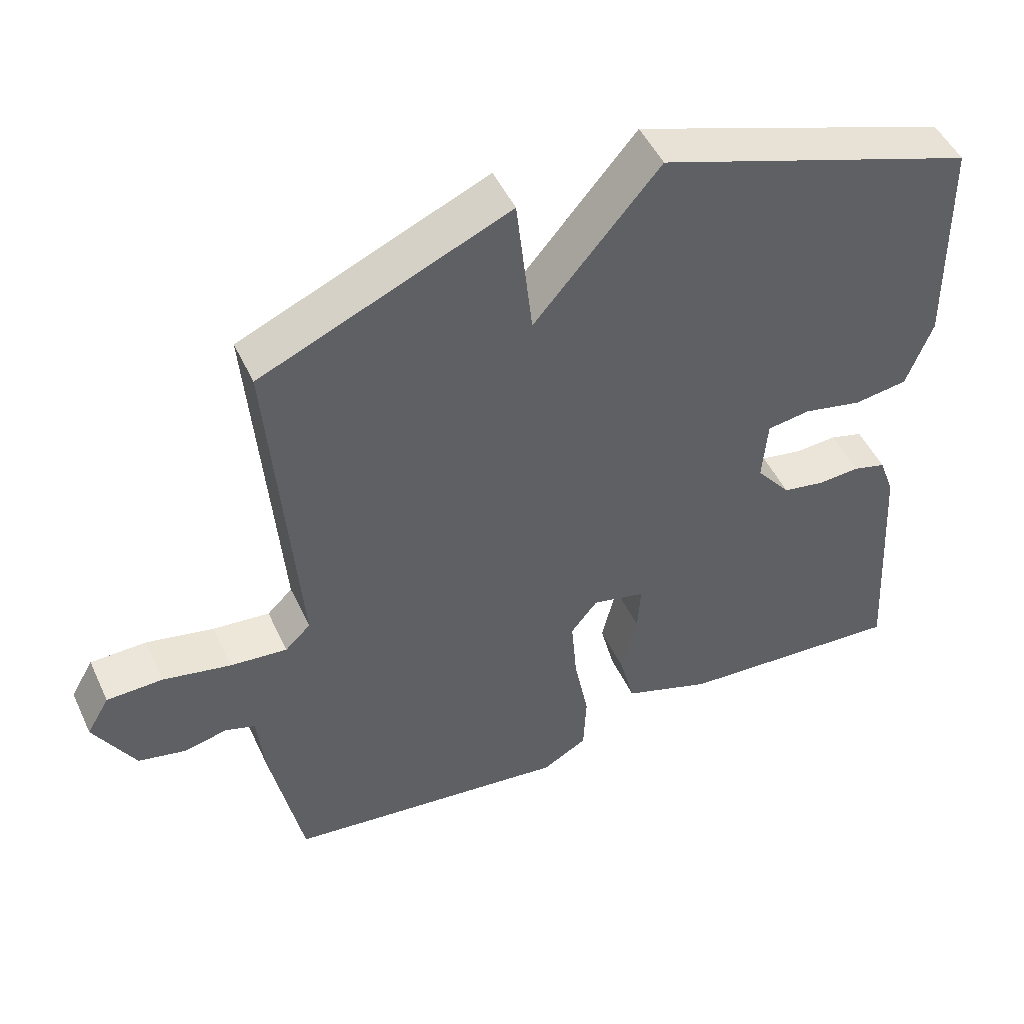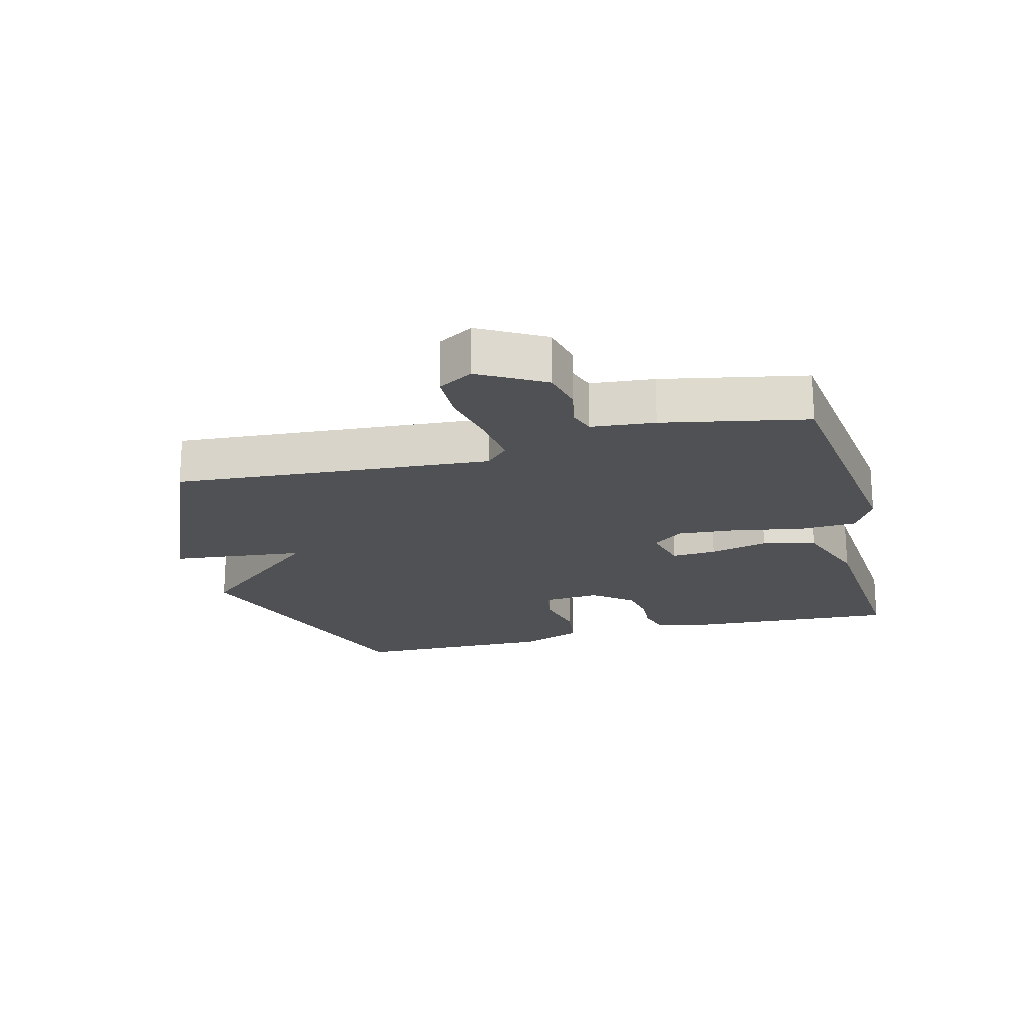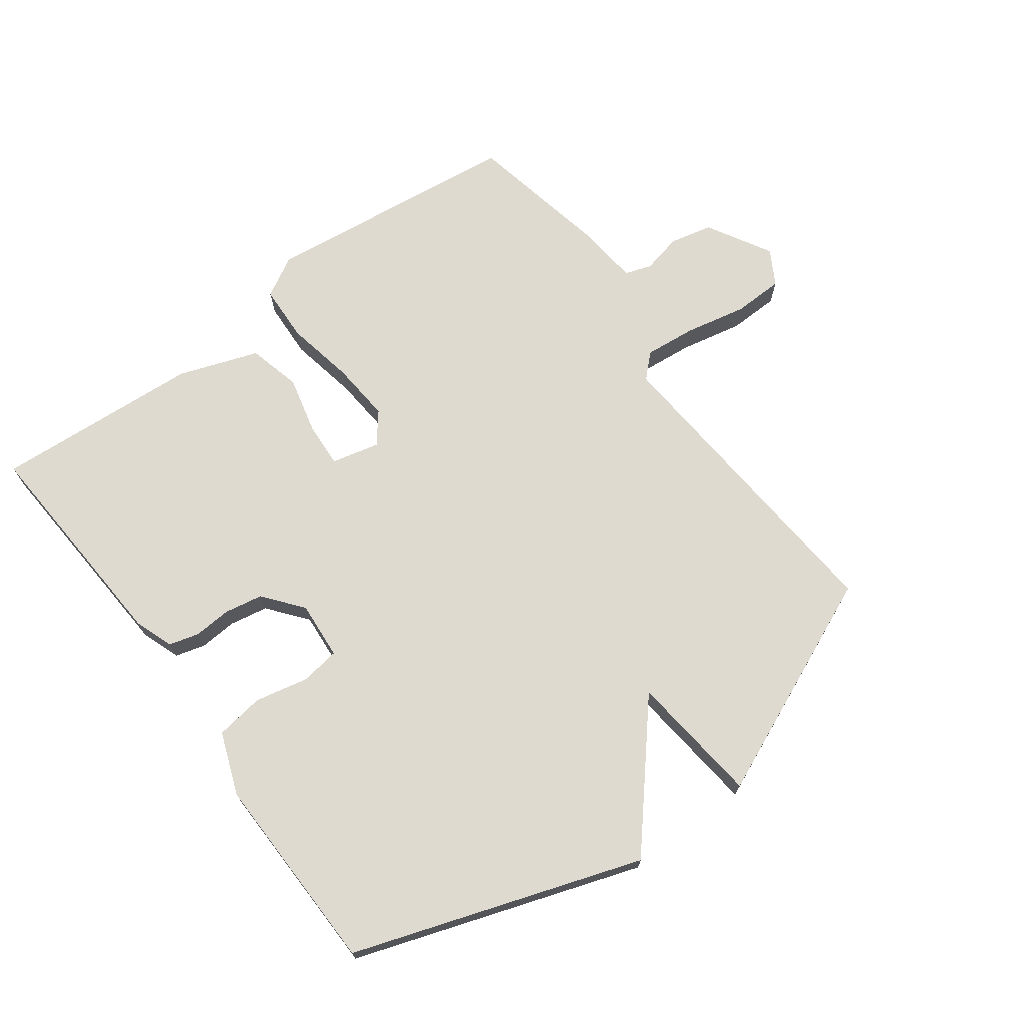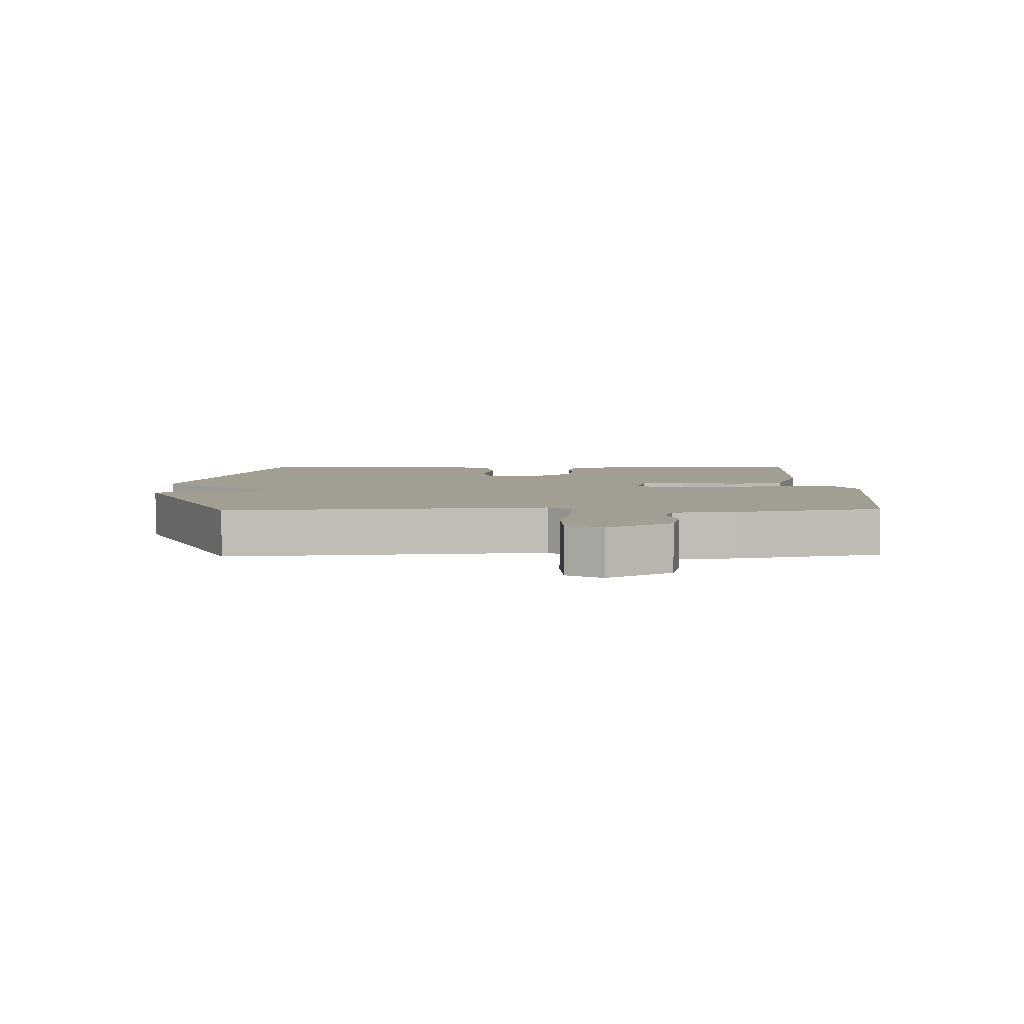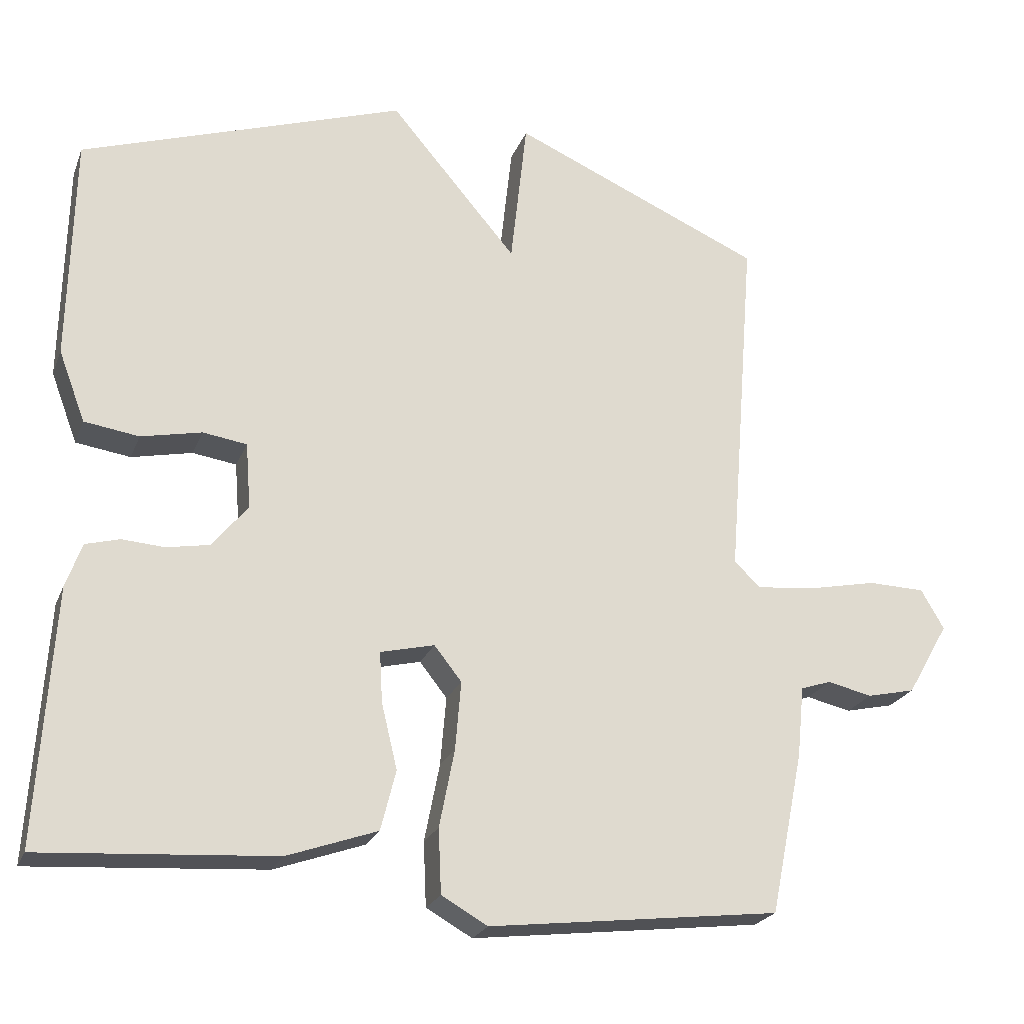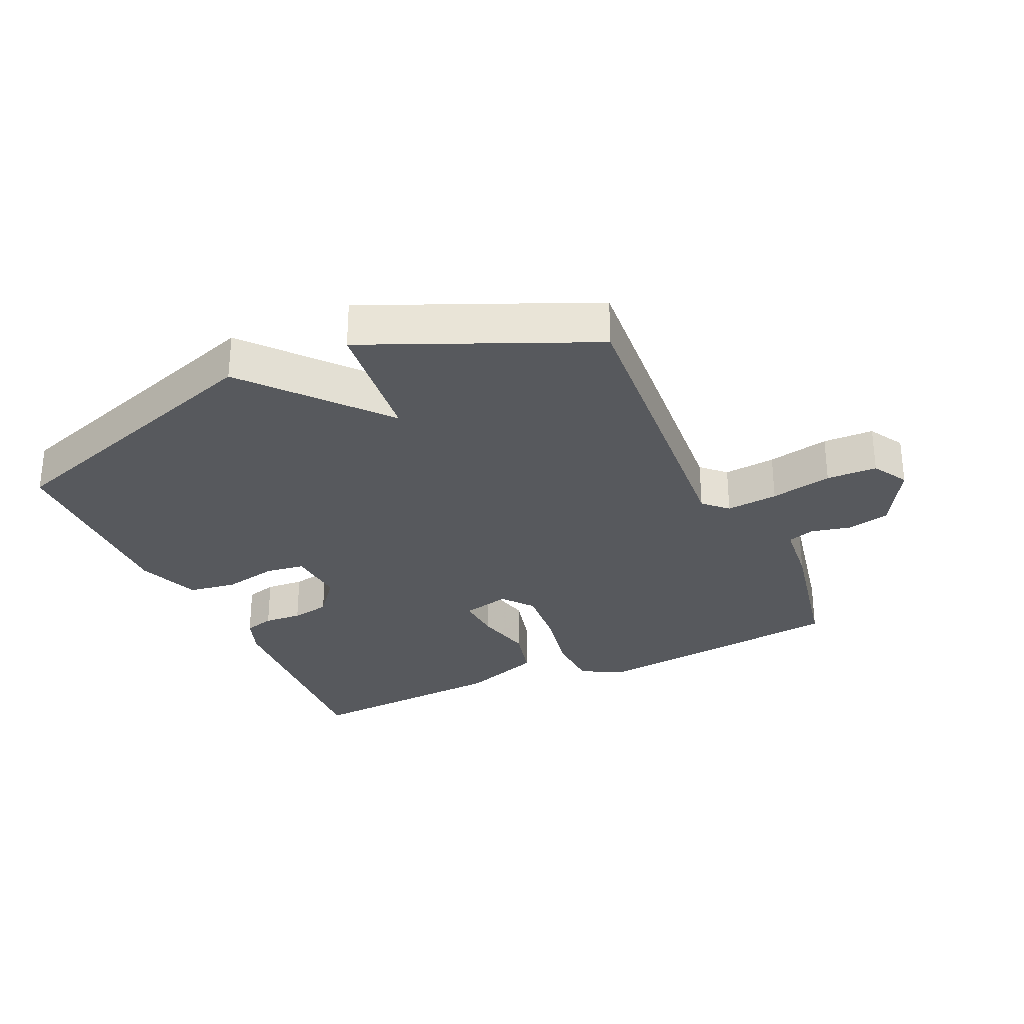
<metadata>
{"format":"obj","ext":"obj","renderer":"f3d","projection":"perspective","resolution":1024,"background":"white","views":[{"elev":48.9,"azim":155.6,"up":"+Z"},{"elev":-20.1,"azim":104.8,"up":"+Y"},{"elev":70.7,"azim":-36.4,"up":"+Y"},{"elev":5.0,"azim":88.6,"up":"+Y"},{"elev":-23.1,"azim":-18.0,"up":"+Z"},{"elev":-29.7,"azim":24.5,"up":"+Y"}]}
</metadata>
<code>
v -0.5 0.07 -0.5
v -0.478 0.07 -0.147
v -0.456 0.07 -0.086
v -0.409 0.07 -0.073
v -0.35 0.07 -0.077
v -0.29 0.07 -0.066
v -0.241 0.07 -0.005
v -0.248 0.07 0.086
v -0.309 0.07 0.095
v -0.393 0.07 0.077
v -0.469 0.07 0.088
v -0.506 0.07 0.186
v -0.5 0.07 0.5
v -0.05 0.07 0.652
v 0.127 0.07 0.444
v 0.15 0.07 0.652
v 0.5 0.07 0.5
v 0.461 0.07 0.004
v 0.497 0.07 -0.031
v 0.578 0.07 -0.023
v 0.674 0.07 -0.003
v 0.753 0.07 -0.005
v 0.785 0.07 -0.06
v 0.727 0.07 -0.161
v 0.66 0.07 -0.176
v 0.598 0.07 -0.162
v 0.556 0.07 -0.176
v 0.546 0.07 -0.275
v 0.5 0.07 -0.5
v 0.096 0.07 -0.548
v 0.032 0.07 -0.512
v 0.028 0.07 -0.423
v 0.049 0.07 -0.315
v 0.057 0.07 -0.22
v 0.019 0.07 -0.172
v -0.056 0.07 -0.19
v -0.052 0.07 -0.26
v -0.03 0.07 -0.351
v -0.051 0.07 -0.434
v -0.176 0.07 -0.478
v -0.5 0 -0.5
v -0.478 0 -0.147
v -0.456 0 -0.086
v -0.409 0 -0.073
v -0.35 0 -0.077
v -0.29 0 -0.066
v -0.241 0 -0.005
v -0.248 0 0.086
v -0.309 0 0.095
v -0.393 0 0.077
v -0.469 0 0.088
v -0.506 0 0.186
v -0.5 0 0.5
v -0.05 0 0.652
v 0.127 0 0.444
v 0.15 0 0.652
v 0.5 0 0.5
v 0.461 0 0.004
v 0.497 0 -0.031
v 0.578 0 -0.023
v 0.674 0 -0.003
v 0.753 0 -0.005
v 0.785 0 -0.06
v 0.727 0 -0.161
v 0.66 0 -0.176
v 0.598 0 -0.162
v 0.556 0 -0.176
v 0.546 0 -0.275
v 0.5 0 -0.5
v 0.096 0 -0.548
v 0.032 0 -0.512
v 0.028 0 -0.423
v 0.049 0 -0.315
v 0.057 0 -0.22
v 0.019 0 -0.172
v -0.056 0 -0.19
v -0.052 0 -0.26
v -0.03 0 -0.351
v -0.051 0 -0.434
v -0.176 0 -0.478
f 3 4 5
f 2 3 5
f 1 2 5
f 40 1 5
f 39 40 5
f 38 39 5
f 37 38 5
f 36 37 5 6
f 35 36 6 7
f 31 32 33
f 30 31 33
f 29 30 33
f 28 29 33
f 27 28 33
f 26 27 33 34
f 24 25 26
f 23 24 26
f 22 23 26
f 21 22 26
f 20 21 26
f 26 34 35
f 20 26 35
f 19 20 35
f 15 16 17 18
f 14 15 18
f 13 14 18
f 12 13 18
f 9 10 11 12
f 8 9 12 18
f 18 19 35
f 8 18 35
f 7 8 35
f 45 44 43
f 45 43 42
f 45 42 41
f 45 41 80
f 45 80 79
f 45 79 78
f 45 78 77
f 46 45 77 76
f 47 46 76 75
f 73 72 71
f 73 71 70
f 73 70 69
f 73 69 68
f 73 68 67
f 74 73 67 66
f 66 65 64
f 66 64 63
f 66 63 62
f 66 62 61
f 66 61 60
f 75 74 66
f 75 66 60
f 75 60 59
f 58 57 56 55
f 58 55 54
f 58 54 53
f 58 53 52
f 52 51 50 49
f 58 52 49 48
f 75 59 58
f 75 58 48
f 75 48 47
f 1 41 42 2
f 2 42 43 3
f 3 43 44 4
f 4 44 45 5
f 5 45 46 6
f 6 46 47 7
f 7 47 48 8
f 8 48 49 9
f 9 49 50 10
f 10 50 51 11
f 11 51 52 12
f 12 52 53 13
f 13 53 54 14
f 14 54 55 15
f 15 55 56 16
f 16 56 57 17
f 17 57 58 18
f 18 58 59 19
f 19 59 60 20
f 20 60 61 21
f 21 61 62 22
f 22 62 63 23
f 23 63 64 24
f 24 64 65 25
f 25 65 66 26
f 26 66 67 27
f 27 67 68 28
f 28 68 69 29
f 29 69 70 30
f 30 70 71 31
f 31 71 72 32
f 32 72 73 33
f 33 73 74 34
f 34 74 75 35
f 35 75 76 36
f 36 76 77 37
f 37 77 78 38
f 38 78 79 39
f 39 79 80 40
f 40 80 41 1

</code>
